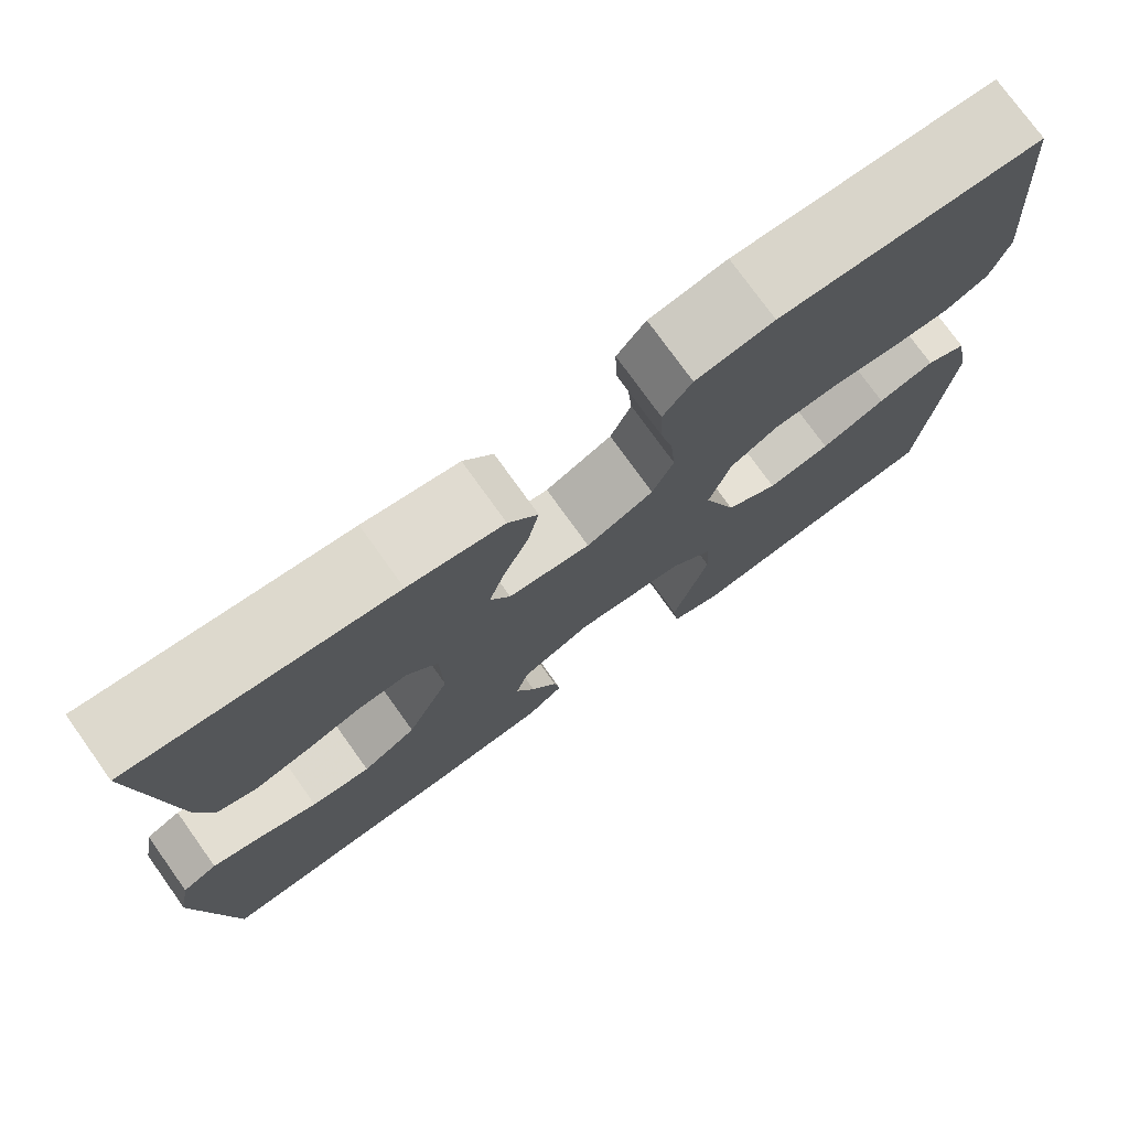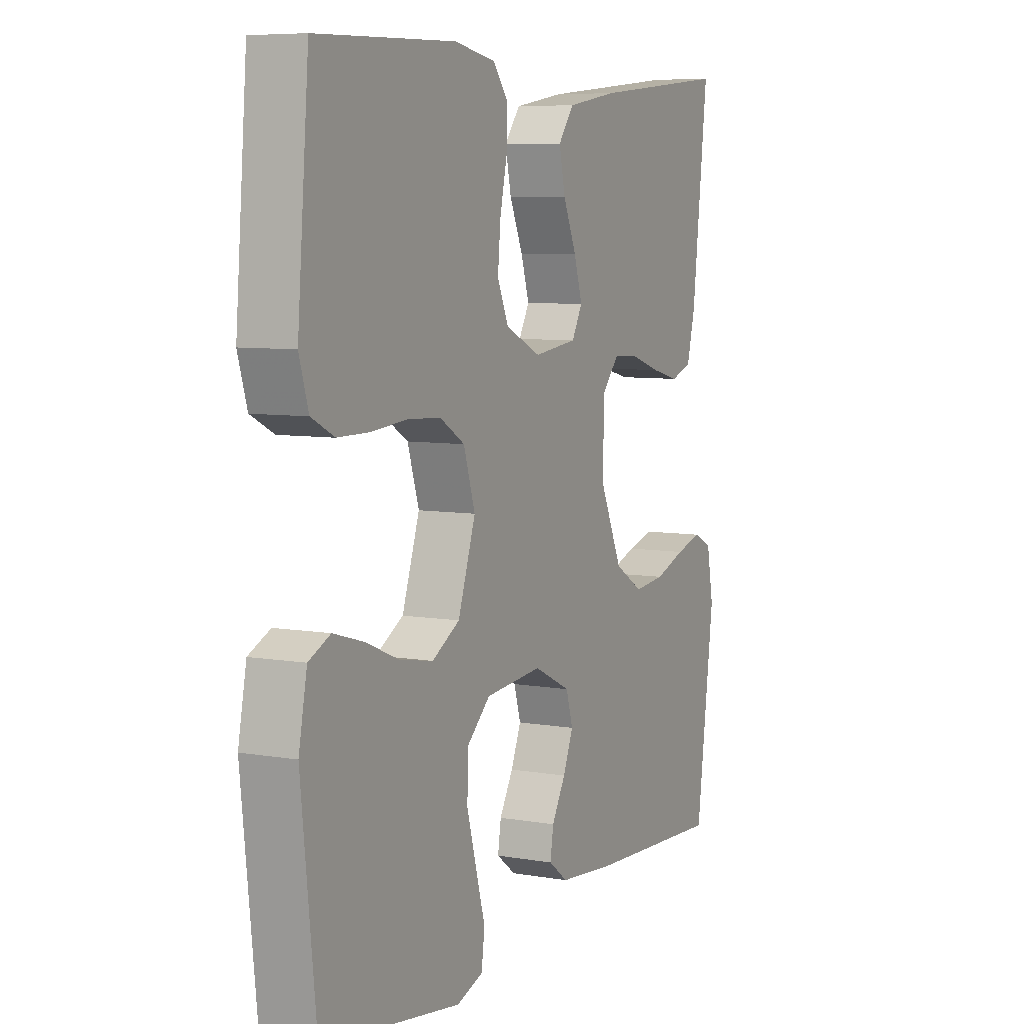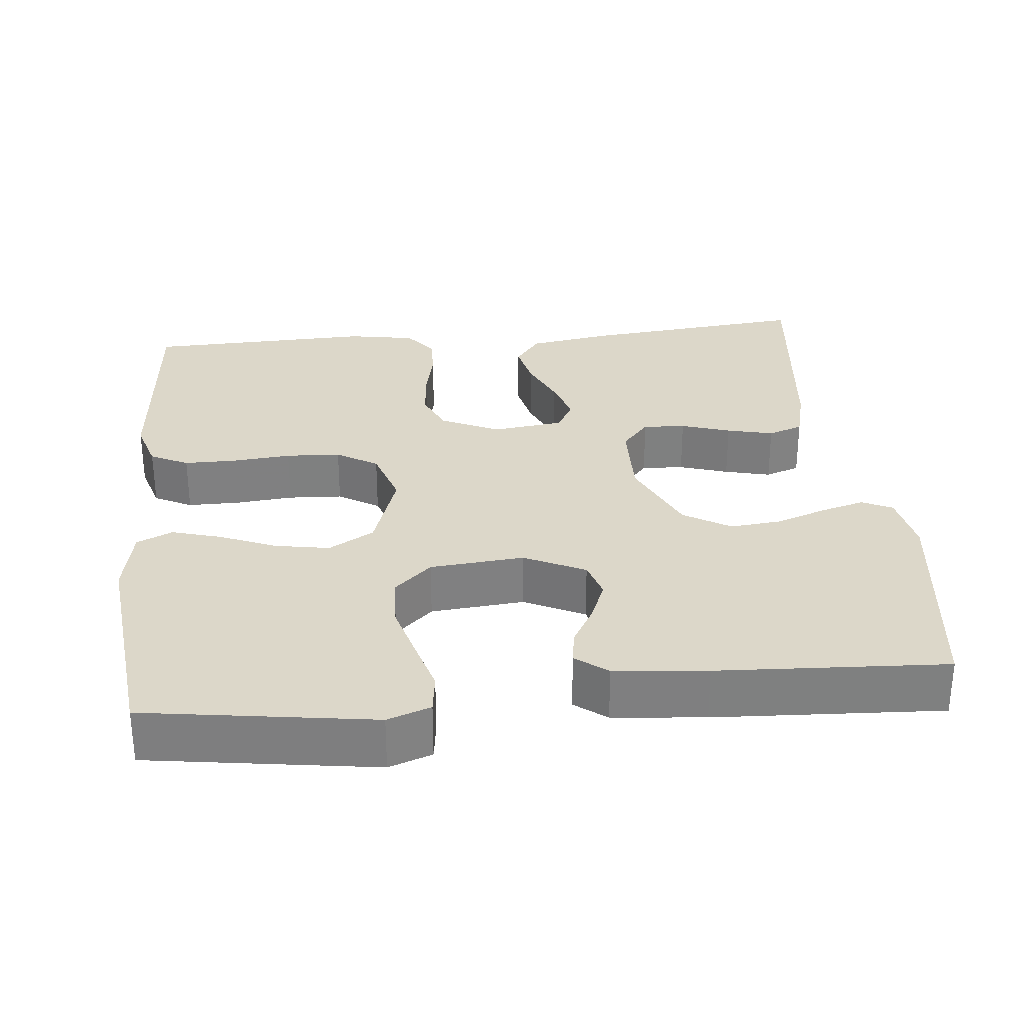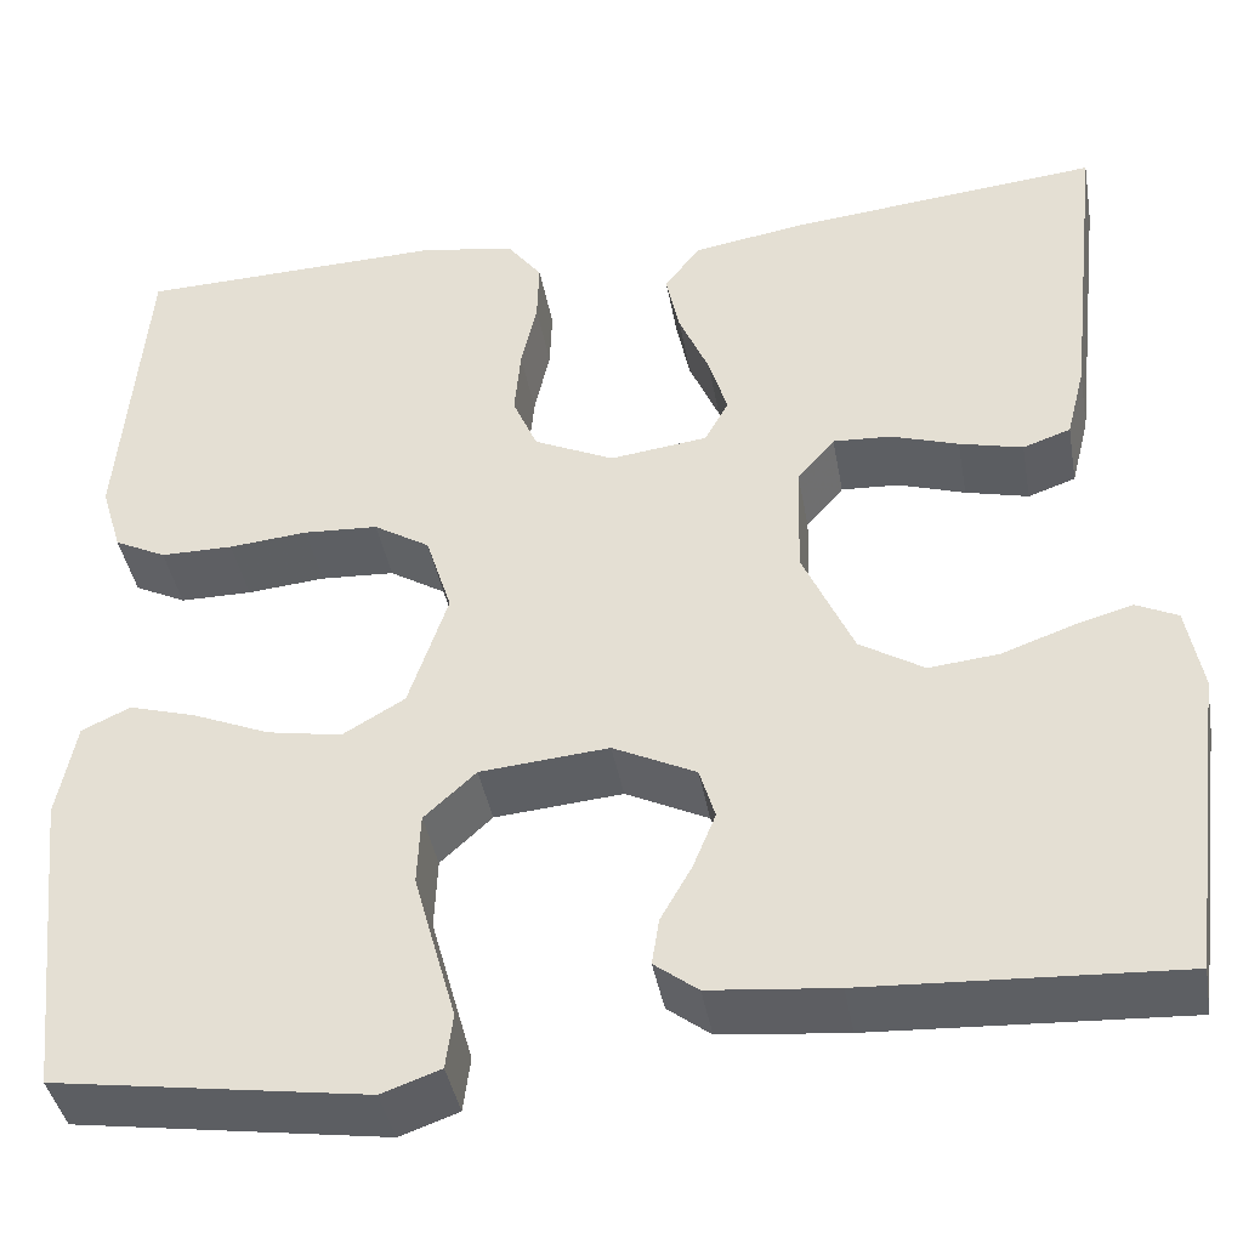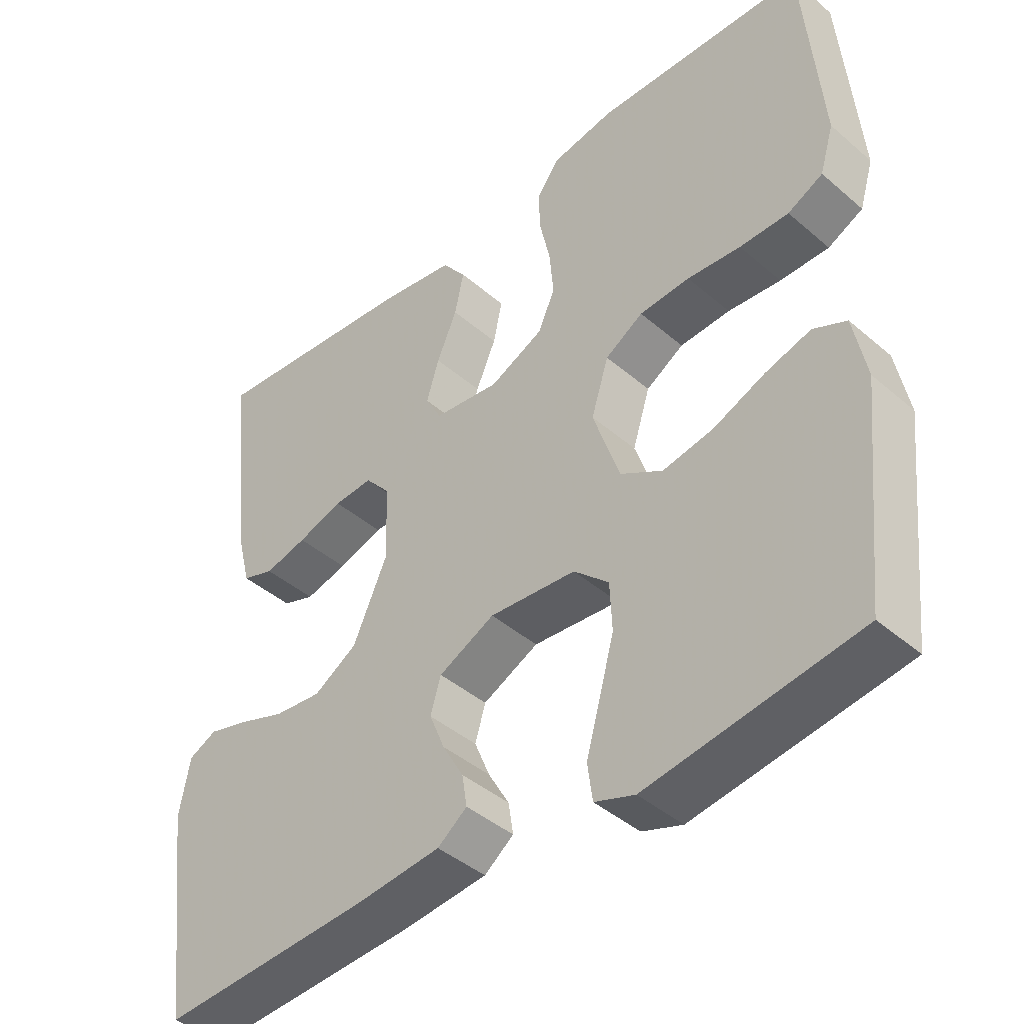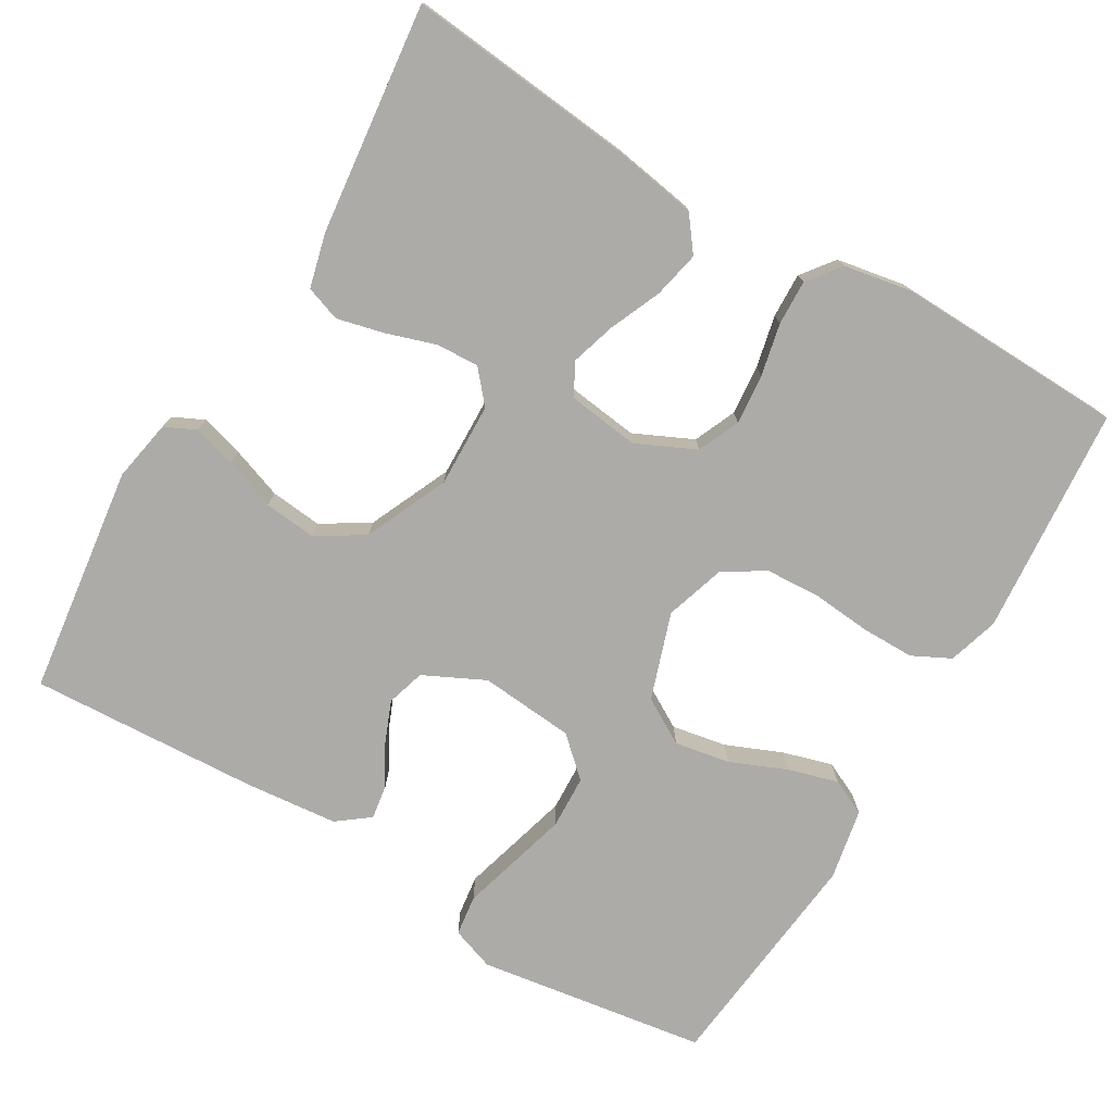
<metadata>
{"format":"obj","ext":"obj","renderer":"f3d","projection":"perspective","resolution":1024,"background":"white","views":[{"elev":76.0,"azim":-35.6,"up":"+Z"},{"elev":7.1,"azim":116.6,"up":"+Z"},{"elev":30.3,"azim":174.2,"up":"+Y"},{"elev":-40.7,"azim":-169.9,"up":"+Z"},{"elev":-42.6,"azim":44.4,"up":"+Z"},{"elev":-76.2,"azim":-30.6,"up":"+Y"}]}
</metadata>
<code>
v -0.5 0.07 -0.5
v -0.539 0.07 -0.2
v -0.524 0.07 -0.119
v -0.484 0.07 -0.1
v -0.427 0.07 -0.116
v -0.36 0.07 -0.14
v -0.292 0.07 -0.147
v -0.23 0.07 -0.109
v -0.181 0.07 0
v -0.184 0.07 0.11
v -0.22 0.07 0.152
v -0.276 0.07 0.149
v -0.341 0.07 0.128
v -0.402 0.07 0.113
v -0.448 0.07 0.129
v -0.466 0.07 0.2
v -0.5 0.07 0.5
v -0.2 0.07 0.47
v -0.091 0.07 0.452
v -0.057 0.07 0.407
v -0.07 0.07 0.346
v -0.099 0.07 0.279
v -0.117 0.07 0.22
v -0.094 0.07 0.178
v 0 0.07 0.166
v 0.077 0.07 0.202
v 0.101 0.07 0.257
v 0.095 0.07 0.323
v 0.08 0.07 0.391
v 0.078 0.07 0.45
v 0.111 0.07 0.493
v 0.2 0.07 0.509
v 0.5 0.07 0.5
v 0.525 0.07 0.2
v 0.505 0.07 0.134
v 0.455 0.07 0.109
v 0.385 0.07 0.109
v 0.309 0.07 0.116
v 0.237 0.07 0.112
v 0.183 0.07 0.079
v 0.158 0.07 0
v 0.196 0.07 -0.113
v 0.256 0.07 -0.148
v 0.328 0.07 -0.135
v 0.402 0.07 -0.104
v 0.467 0.07 -0.085
v 0.514 0.07 -0.107
v 0.532 0.07 -0.2
v 0.5 0.07 -0.5
v 0.2 0.07 -0.545
v 0.143 0.07 -0.525
v 0.136 0.07 -0.472
v 0.156 0.07 -0.401
v 0.177 0.07 -0.325
v 0.174 0.07 -0.256
v 0.124 0.07 -0.21
v 0 0.07 -0.199
v -0.08 0.07 -0.238
v -0.095 0.07 -0.288
v -0.073 0.07 -0.342
v -0.043 0.07 -0.395
v -0.036 0.07 -0.44
v -0.078 0.07 -0.472
v -0.2 0.07 -0.484
v -0.5 0 -0.5
v -0.539 0 -0.2
v -0.524 0 -0.119
v -0.484 0 -0.1
v -0.427 0 -0.116
v -0.36 0 -0.14
v -0.292 0 -0.147
v -0.23 0 -0.109
v -0.181 0 0
v -0.184 0 0.11
v -0.22 0 0.152
v -0.276 0 0.149
v -0.341 0 0.128
v -0.402 0 0.113
v -0.448 0 0.129
v -0.466 0 0.2
v -0.5 0 0.5
v -0.2 0 0.47
v -0.091 0 0.452
v -0.057 0 0.407
v -0.07 0 0.346
v -0.099 0 0.279
v -0.117 0 0.22
v -0.094 0 0.178
v 0 0 0.166
v 0.077 0 0.202
v 0.101 0 0.257
v 0.095 0 0.323
v 0.08 0 0.391
v 0.078 0 0.45
v 0.111 0 0.493
v 0.2 0 0.509
v 0.5 0 0.5
v 0.525 0 0.2
v 0.505 0 0.134
v 0.455 0 0.109
v 0.385 0 0.109
v 0.309 0 0.116
v 0.237 0 0.112
v 0.183 0 0.079
v 0.158 0 0
v 0.196 0 -0.113
v 0.256 0 -0.148
v 0.328 0 -0.135
v 0.402 0 -0.104
v 0.467 0 -0.085
v 0.514 0 -0.107
v 0.532 0 -0.2
v 0.5 0 -0.5
v 0.2 0 -0.545
v 0.143 0 -0.525
v 0.136 0 -0.472
v 0.156 0 -0.401
v 0.177 0 -0.325
v 0.174 0 -0.256
v 0.124 0 -0.21
v 0 0 -0.199
v -0.08 0 -0.238
v -0.095 0 -0.288
v -0.073 0 -0.342
v -0.043 0 -0.395
v -0.036 0 -0.44
v -0.078 0 -0.472
v -0.2 0 -0.484
f 60 61 62 63
f 59 60 63 64
f 58 59 64 1
f 50 51 52 53
f 50 53 54
f 49 50 54 55
f 44 45 46 47
f 43 44 47 48
f 35 36 37 38
f 35 38 39
f 34 35 39
f 33 34 39
f 32 33 39 40
f 28 29 30 31
f 27 28 31 32
f 19 20 21 22
f 19 22 23
f 18 19 23
f 17 18 23
f 16 17 23 24
f 12 13 14 15
f 12 15 16 24
f 3 4 5 6
f 1 2 3 6
f 58 1 6 7
f 57 58 7 8
f 56 57 8 9
f 48 49 55 56
f 43 48 56
f 42 43 56 9
f 41 42 9 10
f 27 32 40 41
f 26 27 41
f 25 26 41
f 25 41 10 11
f 11 12 24 25
f 127 126 125 124
f 128 127 124 123
f 65 128 123 122
f 117 116 115 114
f 118 117 114
f 119 118 114 113
f 111 110 109 108
f 112 111 108 107
f 102 101 100 99
f 103 102 99
f 103 99 98
f 103 98 97
f 104 103 97 96
f 95 94 93 92
f 96 95 92 91
f 86 85 84 83
f 87 86 83
f 87 83 82
f 87 82 81
f 88 87 81 80
f 79 78 77 76
f 88 80 79 76
f 70 69 68 67
f 70 67 66 65
f 71 70 65 122
f 72 71 122 121
f 73 72 121 120
f 120 119 113 112
f 120 112 107
f 73 120 107 106
f 74 73 106 105
f 105 104 96 91
f 105 91 90
f 105 90 89
f 75 74 105 89
f 89 88 76 75
f 1 65 66 2
f 2 66 67 3
f 3 67 68 4
f 4 68 69 5
f 5 69 70 6
f 6 70 71 7
f 7 71 72 8
f 8 72 73 9
f 9 73 74 10
f 10 74 75 11
f 11 75 76 12
f 12 76 77 13
f 13 77 78 14
f 14 78 79 15
f 15 79 80 16
f 16 80 81 17
f 17 81 82 18
f 18 82 83 19
f 19 83 84 20
f 20 84 85 21
f 21 85 86 22
f 22 86 87 23
f 23 87 88 24
f 24 88 89 25
f 25 89 90 26
f 26 90 91 27
f 27 91 92 28
f 28 92 93 29
f 29 93 94 30
f 30 94 95 31
f 31 95 96 32
f 32 96 97 33
f 33 97 98 34
f 34 98 99 35
f 35 99 100 36
f 36 100 101 37
f 37 101 102 38
f 38 102 103 39
f 39 103 104 40
f 40 104 105 41
f 41 105 106 42
f 42 106 107 43
f 43 107 108 44
f 44 108 109 45
f 45 109 110 46
f 46 110 111 47
f 47 111 112 48
f 48 112 113 49
f 49 113 114 50
f 50 114 115 51
f 51 115 116 52
f 52 116 117 53
f 53 117 118 54
f 54 118 119 55
f 55 119 120 56
f 56 120 121 57
f 57 121 122 58
f 58 122 123 59
f 59 123 124 60
f 60 124 125 61
f 61 125 126 62
f 62 126 127 63
f 63 127 128 64
f 64 128 65 1

</code>
